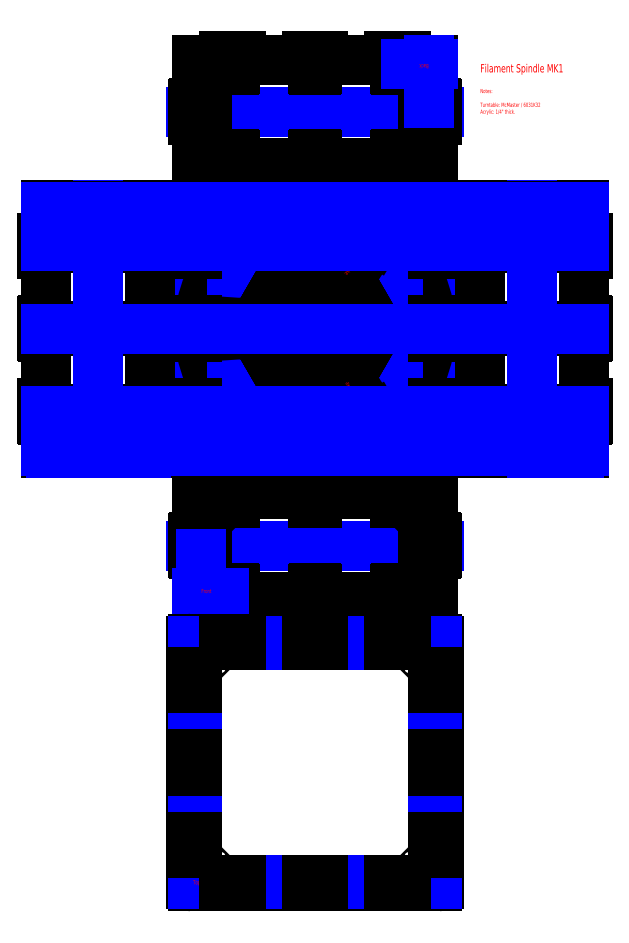
<metadata>
{"format":"dxf","ext":"dxf","renderer":"ezdxf+matplotlib","layout":"modelspace","background":"white","min_lineweight":24,"dpi":150}
</metadata>
<code>
0
SECTION
2
ENTITIES
0
LINE
8
Drawing
10
-50.8
20
50.8
30
0
11
50.8
21
-50.8
31
0
0
LINE
8
Drawing
10
50.8
20
50.8
30
0
11
-50.8
21
-50.8
31
0
0
LINE
8
Drawing
10
0
20
50.8
30
0
11
7.1e-15
21
-50.8
31
0
0
LINE
8
Drawing
10
-50.8
20
0
30
0
11
50.8
21
0
31
0
0
LINE
8
Drawing
10
-50.8
20
40.5
30
0
11
50.8
21
40.5
31
0
0
LINE
8
Drawing
10
-50.8
20
-40.5
30
0
11
50.8
21
-40.5
31
0
0
LINE
8
Drawing
10
-40.5
20
50.8
30
0
11
-40.5
21
-50.8
31
0
0
LINE
8
Drawing
10
40.5
20
50.8
30
0
11
40.5
21
-50.8
31
0
0
LINE
8
Drawing
10
-34.92
20
50.8
30
0
11
-34.92
21
-50.8
31
0
0
LINE
8
Drawing
10
34.93
20
50.8
30
0
11
34.93
21
-50.8
31
0
0
LINE
8
Drawing
10
-50.8
20
34.92
30
0
11
50.8
21
34.92
31
0
0
LINE
8
Drawing
10
-50.8
20
-34.92
30
0
11
50.8
21
-34.92
31
0
0
LINE
8
Drawing
10
44.83
20
50.8
30
0
11
44.83
21
-50.8
31
0
0
LINE
8
Drawing
10
-44.83
20
50.8
30
0
11
-44.83
21
-50.8
31
0
0
LINE
8
Drawing
10
-50.8
20
44.83
30
0
11
50.8
21
44.83
31
0
0
LINE
8
Drawing
10
-50.8
20
-44.83
30
0
11
50.8
21
-44.83
31
0
0
LINE
8
Drawing
10
-37.21
20
50.8
30
0
11
-37.21
21
-50.8
31
0
0
LINE
8
Drawing
10
37.21
20
50.8
30
0
11
37.21
21
-50.8
31
0
0
LINE
8
Drawing
10
-50.8
20
37.21
30
0
11
50.8
21
37.21
31
0
0
LINE
8
Drawing
10
-50.8
20
-37.21
30
0
11
50.8
21
-37.21
31
0
0
CIRCLE
8
Turntable - Bottom
10
2.13e-14
20
7.1e-15
30
0
40
27.43
0
ARC
8
Turntable - Bottom
10
-64.77
20
1.42e-14
30
0
40
5
50
135
51
225
0
LINE
8
Turntable - Bottom
10
-68.31
20
3.536
30
0
11
-3.536
21
68.31
31
0
0
ARC
8
Turntable - Bottom
10
0
20
64.77
30
0
40
5
50
45
51
135
0
LINE
8
Turntable - Bottom
10
68.31
20
3.536
30
0
11
3.536
21
68.31
31
0
0
ARC
8
Turntable - Bottom
10
64.77
20
-7.1e-15
30
0
40
5
50
315
51
45
0
LINE
8
Turntable - Bottom
10
3.536
20
-68.31
30
0
11
68.31
21
-3.536
31
0
0
LINE
8
Turntable - Bottom
10
-3.536
20
-68.31
30
0
11
-68.31
21
-3.536
31
0
0
ARC
8
Turntable - Bottom
10
7.1e-15
20
-64.77
30
0
40
5
50
225
51
315
0
CIRCLE
8
Turntable - Bottom
10
-52.62
20
-7.1e-15
30
0
40
1.194
0
CIRCLE
8
Turntable - Bottom
10
2.13e-14
20
52.62
30
0
40
1.194
0
CIRCLE
8
Turntable - Bottom
10
52.62
20
-7.1e-15
30
0
40
1.194
0
CIRCLE
8
Turntable - Bottom
10
1.42e-14
20
-52.62
30
0
40
1.194
0
CIRCLE
8
Turntable - Bottom
10
-63.4
20
-1.42e-14
30
0
40
2
0
CIRCLE
8
Turntable - Bottom
10
2.84e-14
20
63.4
30
0
40
2
0
CIRCLE
8
Turntable - Bottom
10
63.4
20
-7.1e-15
30
0
40
2
0
CIRCLE
8
Turntable - Bottom
10
7.1e-15
20
-63.4
30
0
40
2
0
ARC
8
Turntable - Top
10
-45.8
20
45.8
30
0
40
5
50
90
51
180
0
LINE
8
Turntable - Top
10
-45.8
20
50.8
30
0
11
45.8
21
50.8
31
0
0
ARC
8
Turntable - Top
10
45.8
20
45.8
30
0
40
5
50
0
51
90
0
LINE
8
Turntable - Top
10
50.8
20
-45.8
30
0
11
50.8
21
45.8
31
0
0
ARC
8
Turntable - Top
10
45.8
20
-45.8
30
0
40
5
50
270
51
0
0
LINE
8
Turntable - Top
10
-45.8
20
-50.8
30
0
11
45.8
21
-50.8
31
0
0
LINE
8
Turntable - Top
10
-50.8
20
-45.8
30
0
11
-50.8
21
45.8
31
0
0
ARC
8
Turntable - Top
10
-45.8
20
-45.8
30
0
40
5
50
180
51
270
0
CIRCLE
8
Turntable - Top
10
-40.5
20
40.5
30
0
40
2
0
CIRCLE
8
Turntable - Top
10
40.5
20
40.5
30
0
40
2
0
CIRCLE
8
Turntable - Top
10
40.5
20
-40.5
30
0
40
2
0
CIRCLE
8
Turntable - Top
10
-40.5
20
-40.5
30
0
40
2
0
CIRCLE
8
Turntable - Top
10
34.93
20
34.92
30
0
40
1.194
0
CIRCLE
8
Turntable - Top
10
-34.93
20
34.92
30
0
40
1.194
0
CIRCLE
8
Turntable - Top
10
-34.93
20
-34.92
30
0
40
1.194
0
CIRCLE
8
Turntable - Top
10
34.93
20
-34.93
30
0
40
1.194
0
INSERT
8
Flange
2
tabs-with-bolt-20
10
-127.5
20
8.5e-15
30
0
41
1
42
-1
43
1
50
90
44
1
45
1
0
INSERT
8
Flange
2
tabs-with-bolt-20
10
-37.5
20
-2.5e-15
30
0
41
1
42
-1
43
1
50
270
44
1
45
1
0
LINE
8
Flange
10
-32.5
20
5.5
30
0
11
-32.5
21
-5.5
31
0
0
LINE
8
Flange
10
-132.5
20
5.5
30
0
11
-132.5
21
-5.5
31
0
0
CIRCLE
8
Flange
10
-40.5
20
40.5
30
0
40
1.5
0
CIRCLE
8
Flange
10
-40.5
20
-40.5
30
0
40
1.5
0
CIRCLE
8
Flange
10
40.5
20
-40.5
30
0
40
1.5
0
CIRCLE
8
Flange
10
40.5
20
40.5
30
0
40
1.5
0
CIRCLE
8
Bottom
10
-130
20
130
30
0
40
1.5
0
CIRCLE
8
Bottom
10
-130
20
-130
30
0
40
1.5
0
CIRCLE
8
Bottom
10
130
20
-130
30
0
40
1.5
0
CIRCLE
8
Bottom
10
130
20
130
30
0
40
1.5
0
CIRCLE
8
Bottom
10
2.84e-14
20
63.4
30
0
40
1.5
0
CIRCLE
8
Bottom
10
-63.4
20
-1.42e-14
30
0
40
1.5
0
CIRCLE
8
Bottom
10
7.1e-15
20
-63.4
30
0
40
1.5
0
CIRCLE
8
Bottom
10
63.4
20
-7.1e-15
30
0
40
1.5
0
CIRCLE
8
Bottom
10
-40.5
20
40.5
30
0
40
3
0
CIRCLE
8
Bottom
10
-40.5
20
-40.5
30
0
40
3
0
CIRCLE
8
Bottom
10
40.5
20
-40.5
30
0
40
3
0
CIRCLE
8
Bottom
10
40.5
20
40.5
30
0
40
3
0
ARC
8
Bottom
10
-147.5
20
147.5
30
0
40
2.5
50
90
51
180
0
LINE
8
Bottom
10
147.5
20
150
30
0
11
-147.5
21
150
31
0
0
ARC
8
Bottom
10
147.5
20
147.5
30
0
40
2.5
50
0
51
90
0
LINE
8
Bottom
10
150
20
-147.5
30
0
11
150
21
147.5
31
0
0
ARC
8
Bottom
10
147.5
20
-147.5
30
0
40
2.5
50
270
51
0
0
LINE
8
Bottom
10
-147.5
20
-150
30
0
11
147.5
21
-150
31
0
0
LINE
8
Bottom
10
-150
20
147.5
30
0
11
-150
21
-147.5
31
0
0
ARC
8
Bottom
10
-147.5
20
-147.5
30
0
40
2.5
50
180
51
270
0
LINE
8
Drawing
10
147.5
20
-147.5
30
0
11
147.5
21
147.5
31
0
0
LINE
8
Drawing
10
-147.5
20
147.5
30
0
11
-147.5
21
-147.5
31
0
0
LINE
8
Drawing
10
-145
20
147.5
30
0
11
-145
21
-147.5
31
0
0
LINE
8
Drawing
10
145
20
-147.5
30
0
11
145
21
147.5
31
0
0
LINE
8
Drawing
10
142.5
20
-147.5
30
0
11
142.5
21
147.5
31
0
0
LINE
8
Drawing
10
-142.5
20
147.5
30
0
11
-142.5
21
-147.5
31
0
0
CIRCLE
8
Flange
10
-7.1e-15
20
1.82e-14
30
0
40
140
0
LINE
8
Left
10
-325
20
150
30
0
11
-200
21
150
31
0
0
LINE
8
Left
10
-200
20
-150
30
0
11
-325
21
-150
31
0
0
INSERT
8
Left
2
tabs-with-bolt-20
10
-200
20
100
30
0
50
90
44
1
45
1
0
INSERT
8
Left
2
tabs-with-bolt-20
10
-200
20
0
30
0
50
90
44
1
45
1
0
INSERT
8
Left
2
tabs-with-bolt-20
10
-200
20
-100
30
0
50
90
44
1
45
1
0
INSERT
8
Left
2
tabs-with-bolt-20
10
-325
20
100
30
0
50
-90
44
1
45
1
0
INSERT
8
Left
2
tabs-with-bolt-20
10
-325
20
-6.6e-15
30
0
50
-90
44
1
45
1
0
INSERT
8
Left
2
tabs-with-bolt-20
10
-325
20
-100
30
0
50
-90
44
1
45
1
0
LINE
8
Drawing
10
-262.5
20
150
30
0
11
-262.5
21
-150
31
0
0
LINE
8
Left
10
-325
20
150
30
0
11
-325
21
110
31
0
0
LINE
8
Left
10
-325
20
90
30
0
11
-325
21
10
31
0
0
LINE
8
Left
10
-325
20
-10
30
0
11
-325
21
-90
31
0
0
LINE
8
Left
10
-325
20
-110
30
0
11
-325
21
-150
31
0
0
LINE
8
Left
10
-200
20
150
30
0
11
-200
21
110
31
0
0
LINE
8
Left
10
-200
20
90
30
0
11
-200
21
10
31
0
0
LINE
8
Left
10
-200
20
-10
30
0
11
-200
21
-90
31
0
0
LINE
8
Left
10
-200
20
-110
30
0
11
-200
21
-150
31
0
0
LINE
8
Drawing
10
150
20
-262.5
30
0
11
-150
21
-262.5
31
0
0
LINE
8
Drawing
10
-100
20
150
30
0
11
-100
21
-325
31
0
0
LINE
8
Drawing
10
0
20
150
30
0
11
0
21
-325
31
0
0
LINE
8
Drawing
10
100
20
150
30
0
11
100
21
-325
31
0
0
INSERT
8
Front
2
tabs-with-bolt-20
10
100
20
-325
30
0
44
1
45
1
0
INSERT
8
Front
2
tabs-with-bolt-20
10
0
20
-325
30
0
44
1
45
1
0
INSERT
8
Front
2
tabs-with-bolt-20
10
-100
20
-325
30
0
44
1
45
1
0
INSERT
8
Front
2
tabs-with-bolt-20
10
-100
20
-200
30
0
50
180
44
1
45
1
0
INSERT
8
Front
2
tabs-with-bolt-20
10
0
20
-200
30
0
50
180
44
1
45
1
0
INSERT
8
Front
2
tabs-with-bolt-20
10
100
20
-200
30
0
50
180
44
1
45
1
0
INSERT
8
Front
2
tabs-with-bolt-20
10
142.5
20
-262.5
30
0
50
90
44
1
45
1
0
INSERT
8
Front
2
tabs-with-bolt-20
10
-142.5
20
-262.5
30
0
50
-90
44
1
45
1
0
LINE
8
Front
10
-142.5
20
-200
30
0
11
-142.5
21
-252.5
31
0
0
LINE
8
Front
10
-142.5
20
-272.5
30
0
11
-142.5
21
-325
31
0
0
LINE
8
Front
10
142.5
20
-200
30
0
11
142.5
21
-252.5
31
0
0
LINE
8
Front
10
142.5
20
-272.5
30
0
11
142.5
21
-325
31
0
0
LINE
8
Front
10
-142.5
20
-200
30
0
11
-110
21
-200
31
0
0
LINE
8
Front
10
-90
20
-200
30
0
11
-10
21
-200
31
0
0
LINE
8
Front
10
10
20
-200
30
0
11
90
21
-200
31
0
0
LINE
8
Front
10
110
20
-200
30
0
11
142.5
21
-200
31
0
0
LINE
8
Front
10
142.5
20
-325
30
0
11
110
21
-325
31
0
0
LINE
8
Front
10
90
20
-325
30
0
11
10
21
-325
31
0
0
LINE
8
Front
10
-10
20
-325
30
0
11
-90
21
-325
31
0
0
LINE
8
Front
10
-110
20
-325
30
0
11
-142.5
21
-325
31
0
0
CIRCLE
8
Flange
10
0
20
0
30
0
40
4
0
INSERT
8
Flange
2
holes-20
10
2.84e-14
20
63.4
30
0
50
360
44
1
45
1
0
INSERT
8
Flange
2
holes-20
10
-54.91
20
31.7
30
0
50
60
44
1
45
1
0
INSERT
8
Flange
2
holes-20
10
-54.91
20
-31.7
30
0
50
120
44
1
45
1
0
INSERT
8
Flange
2
holes-20
10
-1.87e-14
20
-63.4
30
0
50
180
44
1
45
1
0
INSERT
8
Flange
2
holes-20
10
54.91
20
-31.7
30
0
50
240
44
1
45
1
0
INSERT
8
Flange
2
holes-20
10
54.91
20
31.7
30
0
50
300
44
1
45
1
0
ARC
8
Flange
10
-82.5
20
346
30
0
40
339
50
262.4
51
277.6
0
ARC
8
Flange
10
-82.5
20
-346
30
0
40
339
50
82.37
51
97.63
0
INSERT
8
Flange
2
tabs-with-bolt-20
10
63.75
20
-110.4
30
0
41
1
42
-1
43
1
50
210
44
1
45
1
0
INSERT
8
Flange
2
tabs-with-bolt-20
10
18.75
20
-32.48
30
0
41
1
42
-1
43
1
50
30
44
1
45
1
0
LINE
8
Flange
10
11.49
20
-30.9
30
0
11
21.01
21
-25.4
31
0
0
LINE
8
Flange
10
61.49
20
-117.5
30
0
11
71.01
21
-112
31
0
0
ARC
8
Flange
10
-258.4
20
-244.4
30
0
40
339
50
22.37
51
37.63
0
ARC
8
Flange
10
340.9
20
101.6
30
0
40
339
50
202.4
51
217.6
0
INSERT
8
Flange
2
tabs-with-bolt-20
10
63.75
20
110.4
30
0
41
1
42
-1
43
1
50
330
44
1
45
1
0
INSERT
8
Flange
2
tabs-with-bolt-20
10
18.75
20
32.48
30
0
41
1
42
-1
43
1
50
150
44
1
45
1
0
LINE
8
Flange
10
21.01
20
25.4
30
0
11
11.49
21
30.9
31
0
0
LINE
8
Flange
10
71.01
20
112
30
0
11
61.49
21
117.5
31
0
0
ARC
8
Flange
10
340.9
20
-101.6
30
0
40
339
50
142.4
51
157.6
0
ARC
8
Flange
10
-258.4
20
244.4
30
0
40
339
50
322.4
51
337.6
0
CIRCLE
8
Flange
10
-130
20
-210
30
0
40
1.5
0
CIRCLE
8
Flange
10
-130
20
-220
30
0
40
1.5
0
CIRCLE
8
Flange
10
-120
20
-210
30
0
40
1.5
0
CIRCLE
8
Flange
10
-120
20
-220
30
0
40
1.5
0
LINE
8
Left
10
325
20
150
30
0
11
200
21
150
31
0
0
LINE
8
Left
10
200
20
-150
30
0
11
325
21
-150
31
0
0
INSERT
8
Left
2
tabs-with-bolt-20
10
200
20
100
30
0
41
1
42
-1
43
1
50
90
44
1
45
1
0
INSERT
8
Left
2
tabs-with-bolt-20
10
200
20
-5.68e-14
30
0
41
1
42
-1
43
1
50
90
44
1
45
1
0
INSERT
8
Left
2
tabs-with-bolt-20
10
200
20
-100
30
0
41
1
42
-1
43
1
50
90
44
1
45
1
0
INSERT
8
Left
2
tabs-with-bolt-20
10
325
20
100
30
0
41
1
42
-1
43
1
50
270
44
1
45
1
0
INSERT
8
Left
2
tabs-with-bolt-20
10
325
20
-5.68e-14
30
0
41
1
42
-1
43
1
50
270
44
1
45
1
0
INSERT
8
Left
2
tabs-with-bolt-20
10
325
20
-100
30
0
41
1
42
-1
43
1
50
270
44
1
45
1
0
LINE
8
Drawing
10
262.5
20
150
30
0
11
262.5
21
-150
31
0
0
LINE
8
Left
10
325
20
150
30
0
11
325
21
110
31
0
0
LINE
8
Left
10
325
20
90
30
0
11
325
21
10
31
0
0
LINE
8
Left
10
325
20
-10
30
0
11
325
21
-90
31
0
0
LINE
8
Left
10
325
20
-110
30
0
11
325
21
-150
31
0
0
LINE
8
Left
10
200
20
150
30
0
11
200
21
110
31
0
0
LINE
8
Left
10
200
20
90
30
0
11
200
21
10
31
0
0
LINE
8
Left
10
200
20
-10
30
0
11
200
21
-90
31
0
0
LINE
8
Left
10
200
20
-110
30
0
11
200
21
-150
31
0
0
LINE
8
Drawing
10
150
20
262.5
30
0
11
-150
21
262.5
31
0
0
INSERT
8
Front
2
tabs-with-bolt-20
10
100
20
325
30
0
41
1
42
-1
43
1
44
1
45
1
0
INSERT
8
Front
2
tabs-with-bolt-20
10
0
20
325
30
0
41
1
42
-1
43
1
44
1
45
1
0
INSERT
8
Front
2
tabs-with-bolt-20
10
-100
20
325
30
0
41
1
42
-1
43
1
44
1
45
1
0
INSERT
8
Front
2
tabs-with-bolt-20
10
-100
20
200
30
0
41
1
42
-1
43
1
50
180
44
1
45
1
0
INSERT
8
Front
2
tabs-with-bolt-20
10
-5.68e-14
20
200
30
0
41
1
42
-1
43
1
50
180
44
1
45
1
0
INSERT
8
Front
2
tabs-with-bolt-20
10
100
20
200
30
0
41
1
42
-1
43
1
50
180
44
1
45
1
0
INSERT
8
Front
2
tabs-with-bolt-20
10
142.5
20
262.5
30
0
41
1
42
-1
43
1
50
270
44
1
45
1
0
INSERT
8
Front
2
tabs-with-bolt-20
10
-142.5
20
262.5
30
0
41
1
42
-1
43
1
50
90
44
1
45
1
0
LINE
8
Front
10
-142.5
20
200
30
0
11
-142.5
21
252.5
31
0
0
LINE
8
Front
10
-142.5
20
272.5
30
0
11
-142.5
21
325
31
0
0
LINE
8
Front
10
142.5
20
200
30
0
11
142.5
21
252.5
31
0
0
LINE
8
Front
10
142.5
20
272.5
30
0
11
142.5
21
325
31
0
0
LINE
8
Front
10
-142.5
20
200
30
0
11
-110
21
200
31
0
0
LINE
8
Front
10
-90
20
200
30
0
11
-10
21
200
31
0
0
LINE
8
Front
10
10
20
200
30
0
11
90
21
200
31
0
0
LINE
8
Front
10
110
20
200
30
0
11
142.5
21
200
31
0
0
LINE
8
Front
10
142.5
20
325
30
0
11
110
21
325
31
0
0
LINE
8
Front
10
90
20
325
30
0
11
10
21
325
31
0
0
LINE
8
Front
10
-10
20
325
30
0
11
-90
21
325
31
0
0
LINE
8
Front
10
-110
20
325
30
0
11
-142.5
21
325
31
0
0
CIRCLE
8
Flange
10
130
20
-210
30
0
40
1.5
0
CIRCLE
8
Flange
10
130
20
-220
30
0
40
1.5
0
CIRCLE
8
Flange
10
120
20
-210
30
0
40
1.5
0
CIRCLE
8
Flange
10
120
20
-220
30
0
40
1.5
0
LINE
8
Drawing
10
-137.5
20
-272.5
30
0
11
-137.5
21
-325
31
0
0
LINE
8
Drawing
10
-110
20
-320
30
0
11
-142.5
21
-320
31
0
0
MTEXT
8
Etch
10
-137.5
20
-320
30
0
40
5
41
100
71
7
72
2
1
Front
7
standard
50
0
73
0
44
1
0
MTEXT
8
Etch
10
-147.5
20
-147.5
30
0
40
5
41
100
71
7
72
2
1
Bottom
7
standard
50
0
73
0
44
1
0
MTEXT
8
Etch
10
0
20
-130
30
0
40
5
41
100
71
5
72
2
1
Bottom\~Flange
7
standard
50
0
73
0
44
1
0
LINE
8
Drawing
10
-205
20
-110
30
0
11
-205
21
-150
31
0
0
LINE
8
Drawing
10
200
20
-145
30
0
11
325
21
-145
31
0
0
LINE
8
Drawing
10
-320
20
-110
30
0
11
-320
21
-150
31
0
0
MTEXT
8
Etch
10
-320
20
-142.5
30
0
40
5
41
100
71
9
72
2
1
Left
7
standard
50
-90
73
0
44
1
0
LINE
8
Drawing
10
320
20
-110
30
0
11
320
21
-150
31
0
0
MTEXT
8
Etch
10
320
20
-145
30
0
40
5
41
100
71
7
72
2
1
Right
7
standard
50
90
73
0
44
1
0
LINE
8
Drawing
10
142.5
20
320
30
0
11
110
21
320
31
0
0
LINE
8
Drawing
10
137.5
20
272.5
30
0
11
137.5
21
325
31
0
0
LINE
8
Drawing
10
137.5
20
272.5
30
0
11
137.5
21
325
31
0
0
MTEXT
8
Etch
10
137.5
20
320
30
0
40
5
41
100
71
7
72
2
1
Back
7
standard
50
180
73
0
44
1
0
MTEXT
8
Etch
10
-82.5
20
-4e-15
30
0
40
5
41
100
71
5
72
2
1
Spoke
7
standard
50
0
73
0
44
1
0
MTEXT
8
Etch
10
41.25
20
-71.45
30
0
40
5
41
100
71
5
72
2
1
Spoke
7
standard
50
120
73
0
44
1
0
MTEXT
8
Etch
10
41.25
20
71.45
30
0
40
5
41
100
71
5
72
2
1
Spoke
7
standard
50
240
73
0
44
1
0
CIRCLE
8
Top
10
-130
20
-655
30
0
40
1.5
0
CIRCLE
8
Top
10
-130
20
-395
30
0
40
1.5
0
CIRCLE
8
Top
10
130
20
-395
30
0
40
1.5
0
CIRCLE
8
Top
10
130
20
-655
30
0
40
1.5
0
ARC
8
Top
10
-147.5
20
-672.5
30
0
40
2.5
50
180
51
270
0
LINE
8
Top
10
147.5
20
-675
30
0
11
-147.5
21
-675
31
0
0
ARC
8
Top
10
147.5
20
-672.5
30
0
40
2.5
50
270
51
0
0
LINE
8
Top
10
150
20
-377.5
30
0
11
150
21
-672.5
31
0
0
ARC
8
Top
10
147.5
20
-377.5
30
0
40
2.5
50
0
51
90
0
LINE
8
Top
10
-147.5
20
-375
30
0
11
147.5
21
-375
31
0
0
LINE
8
Top
10
-150
20
-672.5
30
0
11
-150
21
-377.5
31
0
0
ARC
8
Top
10
-147.5
20
-377.5
30
0
40
2.5
50
90
51
180
0
LINE
8
Drawing
10
147.5
20
-377.5
30
0
11
147.5
21
-672.5
31
0
0
LINE
8
Drawing
10
-147.5
20
-672.5
30
0
11
-147.5
21
-377.5
31
0
0
LINE
8
Drawing
10
-145
20
-672.5
30
0
11
-145
21
-377.5
31
0
0
LINE
8
Drawing
10
145
20
-377.5
30
0
11
145
21
-672.5
31
0
0
LINE
8
Drawing
10
142.5
20
-377.5
30
0
11
142.5
21
-672.5
31
0
0
LINE
8
Drawing
10
-142.5
20
-672.5
30
0
11
-142.5
21
-377.5
31
0
0
LINE
8
Drawing
10
-147.5
20
-377.5
30
0
11
147.5
21
-377.5
31
0
0
LINE
8
Drawing
10
-147.5
20
-380
30
0
11
147.5
21
-380
31
0
0
LINE
8
Drawing
10
-147.5
20
-382.5
30
0
11
147.5
21
-382.5
31
0
0
LINE
8
Drawing
10
147.5
20
-670
30
0
11
-147.5
21
-670
31
0
0
LINE
8
Drawing
10
147.5
20
-672.5
30
0
11
-147.5
21
-672.5
31
0
0
LINE
8
Drawing
10
147.5
20
-667.5
30
0
11
-147.5
21
-667.5
31
0
0
MTEXT
8
Etch
10
-147.5
20
-672.5
30
0
40
5
41
100
71
7
72
2
1
Top
7
standard
50
0
73
0
44
1
0
INSERT
8
Bottom
2
holes-20
10
-145.3
20
100
30
0
50
90
44
1
45
1
0
INSERT
8
Bottom
2
holes-20
10
-145.3
20
0
30
0
50
90
44
1
45
1
0
INSERT
8
Bottom
2
holes-20
10
-145.3
20
-100
30
0
50
90
44
1
45
1
0
INSERT
8
Bottom
2
holes-20
10
145.3
20
-100
30
0
50
90
44
1
45
1
0
INSERT
8
Bottom
2
holes-20
10
145.3
20
0
30
0
50
90
44
1
45
1
0
INSERT
8
Bottom
2
holes-20
10
145.3
20
100
30
0
50
90
44
1
45
1
0
INSERT
8
Bottom
2
holes-20
10
100
20
-145.3
30
0
44
1
45
1
0
INSERT
8
Bottom
2
holes-20
10
0
20
-145.3
30
0
44
1
45
1
0
INSERT
8
Bottom
2
holes-20
10
-100
20
-145.3
30
0
44
1
45
1
0
INSERT
8
Bottom
2
holes-20
10
0
20
145.3
30
0
44
1
45
1
0
INSERT
8
Bottom
2
holes-20
10
100
20
145.3
30
0
44
1
45
1
0
INSERT
8
Bottom
2
holes-20
10
-100
20
145.3
30
0
44
1
45
1
0
INSERT
8
Left
2
holes-20
10
-262.5
20
145.3
30
0
44
1
45
1
0
INSERT
8
Left
2
holes-20
10
262.5
20
145.3
30
0
41
1
42
-1
43
1
50
180
44
1
45
1
0
INSERT
8
Left
2
holes-20
10
-262.5
20
-145.3
30
0
44
1
45
1
0
INSERT
8
Left
2
holes-20
10
262.5
20
-145.3
30
0
41
1
42
-1
43
1
50
180
44
1
45
1
0
CIRCLE
8
Bottom
10
0
20
0
30
0
40
27.43
0
INSERT
8
Top
2
holes-20
10
100
20
-379.7
30
0
41
1
42
-1
43
1
44
1
45
1
0
INSERT
8
Top
2
holes-20
10
0
20
-379.7
30
0
41
1
42
-1
43
1
44
1
45
1
0
INSERT
8
Top
2
holes-20
10
-100
20
-379.7
30
0
41
1
42
-1
43
1
44
1
45
1
0
INSERT
8
Top
2
holes-20
10
4.26e-14
20
-670.3
30
0
41
1
42
-1
43
1
44
1
45
1
0
INSERT
8
Top
2
holes-20
10
100
20
-670.3
30
0
41
1
42
-1
43
1
44
1
45
1
0
INSERT
8
Top
2
holes-20
10
-100
20
-670.3
30
0
41
1
42
-1
43
1
44
1
45
1
0
INSERT
8
Top
2
holes-20
10
145.3
20
-425
30
0
41
1
42
-1
43
1
50
270
44
1
45
1
0
INSERT
8
Top
2
holes-20
10
145.3
20
-525
30
0
41
1
42
-1
43
1
50
270
44
1
45
1
0
INSERT
8
Top
2
holes-20
10
145.3
20
-625
30
0
41
1
42
-1
43
1
50
270
44
1
45
1
0
INSERT
8
Top
2
holes-20
10
-145.3
20
-625
30
0
41
1
42
-1
43
1
50
270
44
1
45
1
0
INSERT
8
Top
2
holes-20
10
-145.3
20
-525
30
0
41
1
42
-1
43
1
50
270
44
1
45
1
0
INSERT
8
Top
2
holes-20
10
-145.3
20
-425
30
0
41
1
42
-1
43
1
50
270
44
1
45
1
0
MTEXT
8
Notes
10
200
20
290
30
0
40
5
41
100
71
1
72
2
1
Notes:\P\PTurntable:\~McMaster\~/\~6031K32\PAcrylic:\~1/4"\~thick.
7
standard
50
0
73
1
44
1
0
MTEXT
8
Notes
10
200
20
320
30
0
40
10
41
100
71
1
72
2
1
Filament\~Spindle\~MK1
7
standard
50
0
73
1
44
1
0
LINE
8
Drawing
10
-325
20
100
30
0
11
325
21
100
31
0
0
LINE
8
Drawing
10
-325
20
0
30
0
11
325
21
0
31
0
0
LINE
8
Drawing
10
-325
20
-100
30
0
11
325
21
-100
31
0
0
LINE
8
Drawing
10
-325
20
-142.5
30
0
11
325
21
-142.5
31
0
0
LINE
8
Drawing
10
-325
20
-145
30
0
11
325
21
-145
31
0
0
LINE
8
Drawing
10
-325
20
-147.5
30
0
11
325
21
-147.5
31
0
0
LINE
8
Drawing
10
325
20
147.5
30
0
11
-325
21
147.5
31
0
0
LINE
8
Drawing
10
325
20
145
30
0
11
-325
21
145
31
0
0
LINE
8
Drawing
10
325
20
142.5
30
0
11
-325
21
142.5
31
0
0
ENDSEC
0
EOF

</code>
